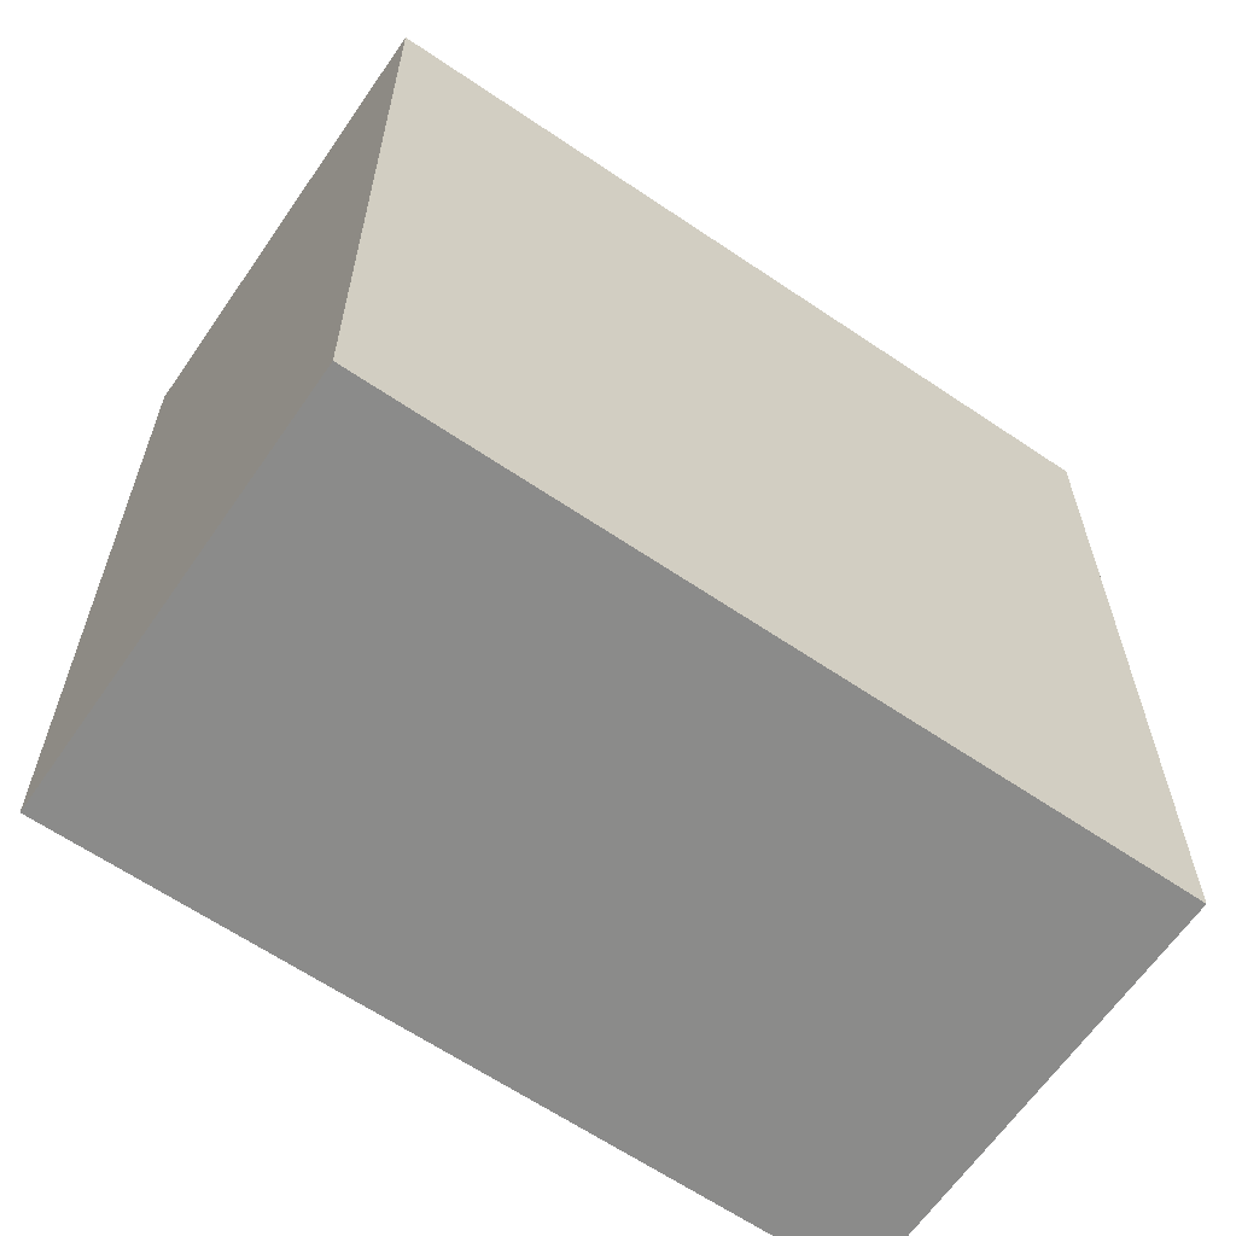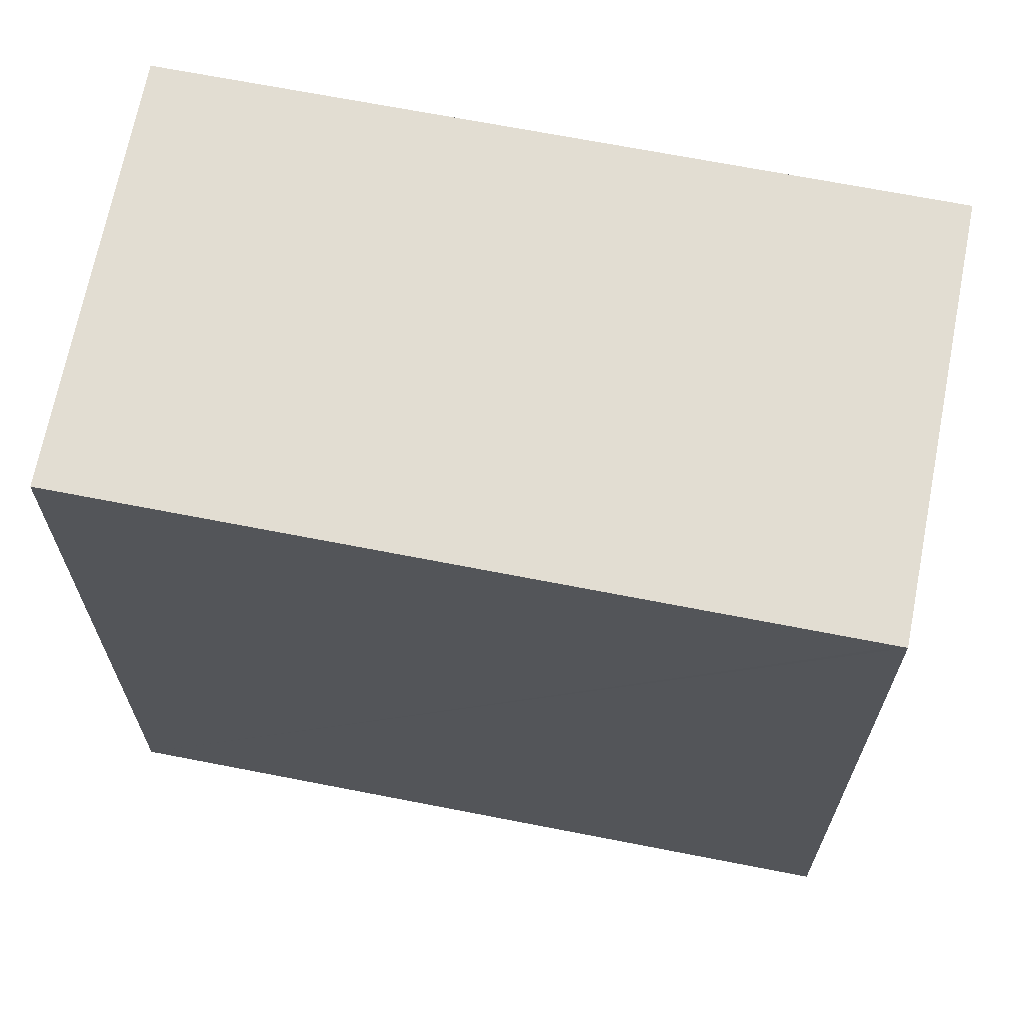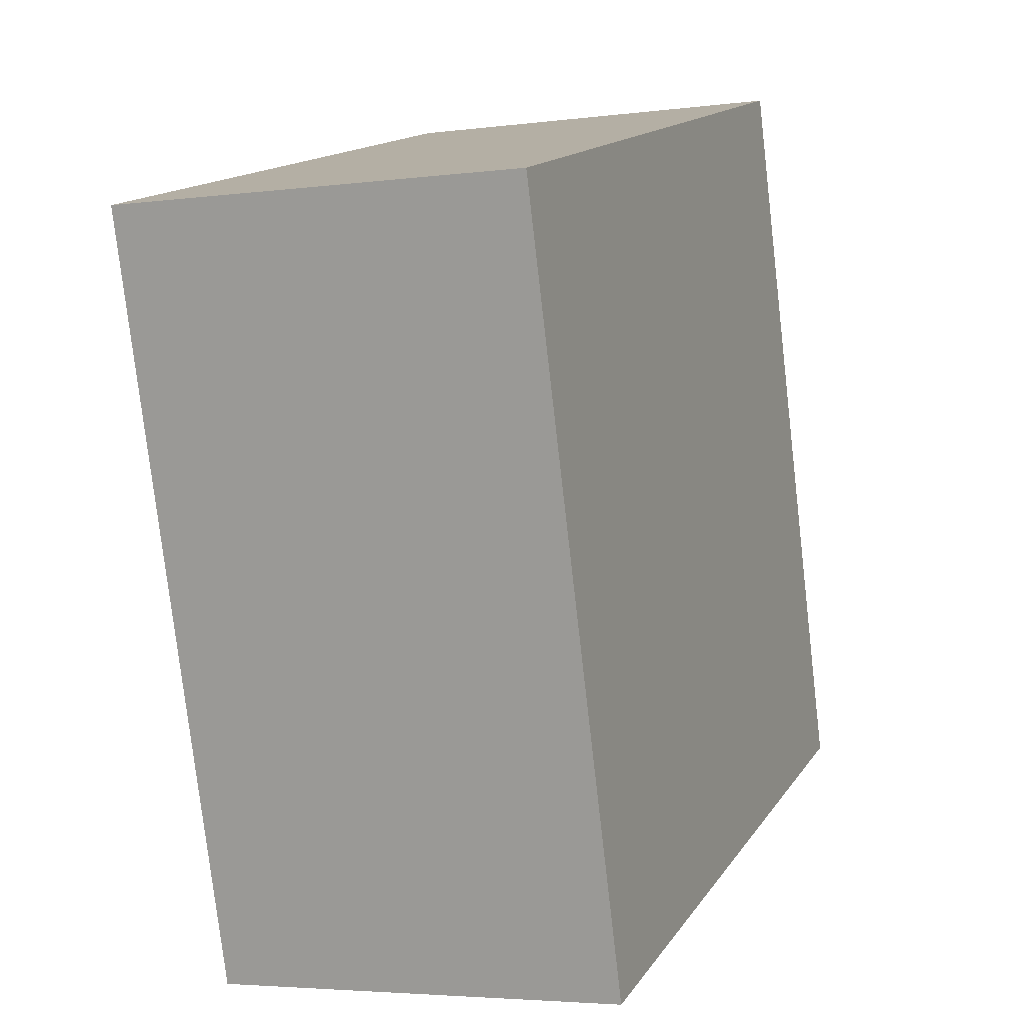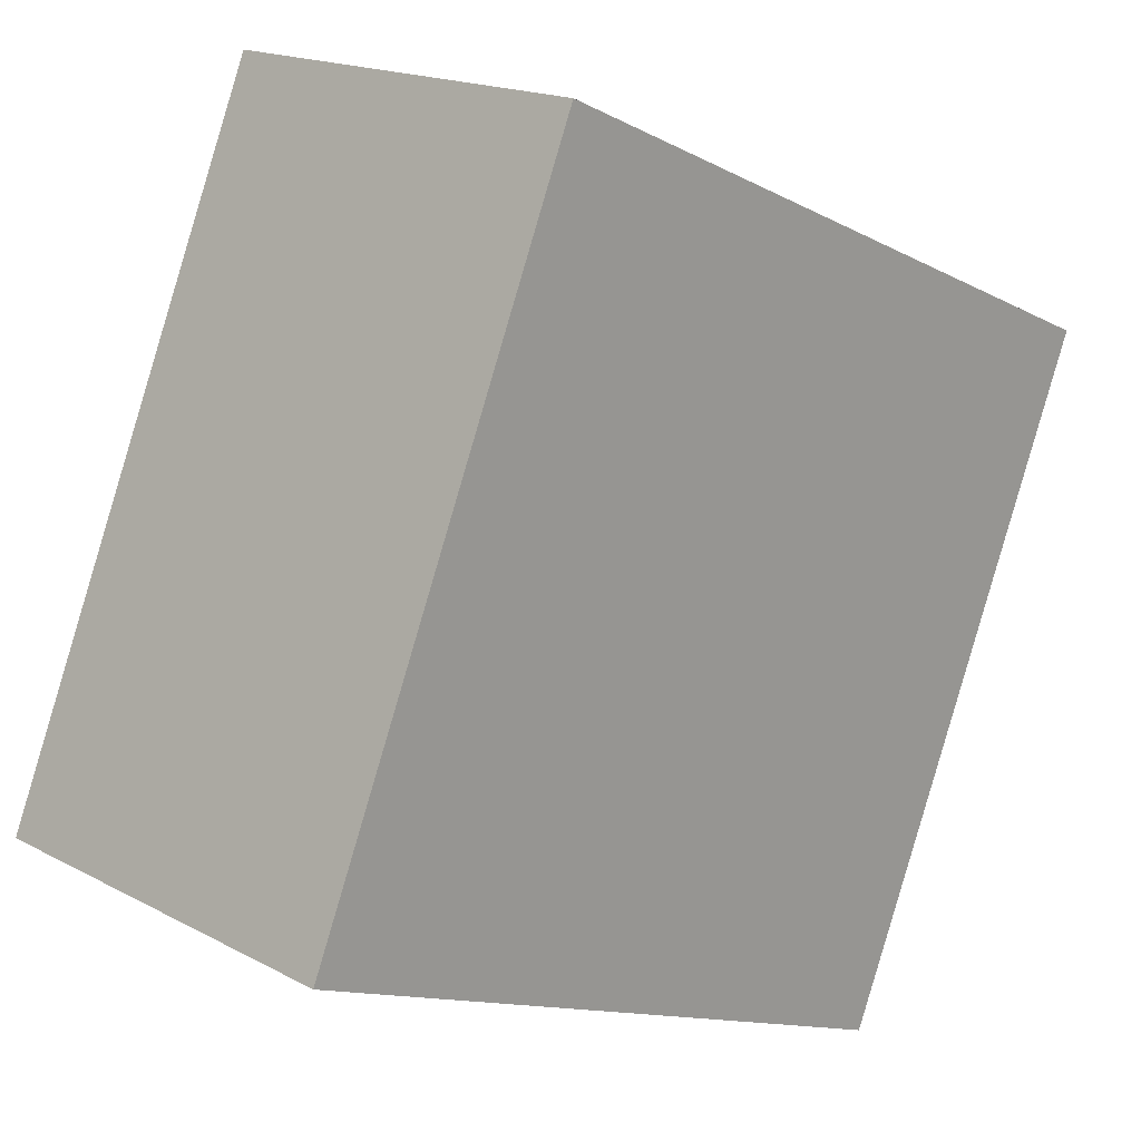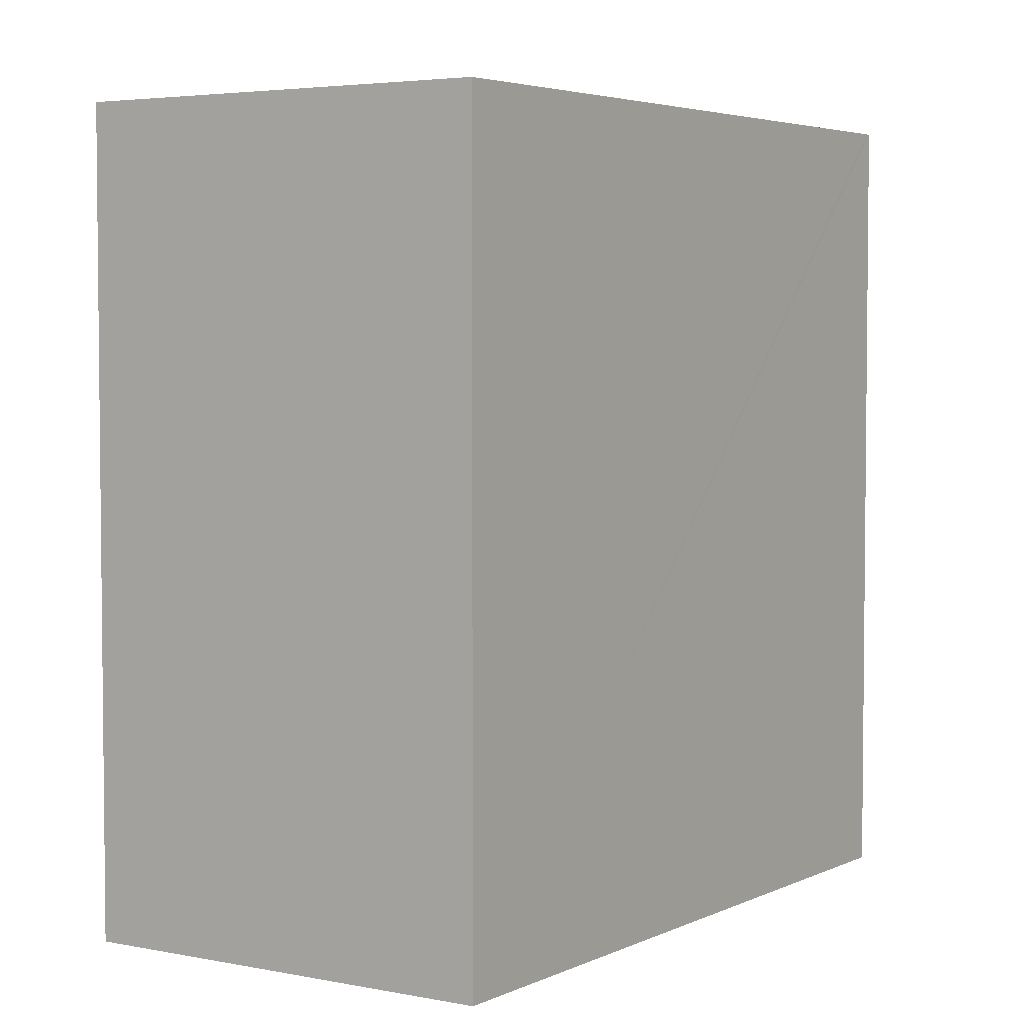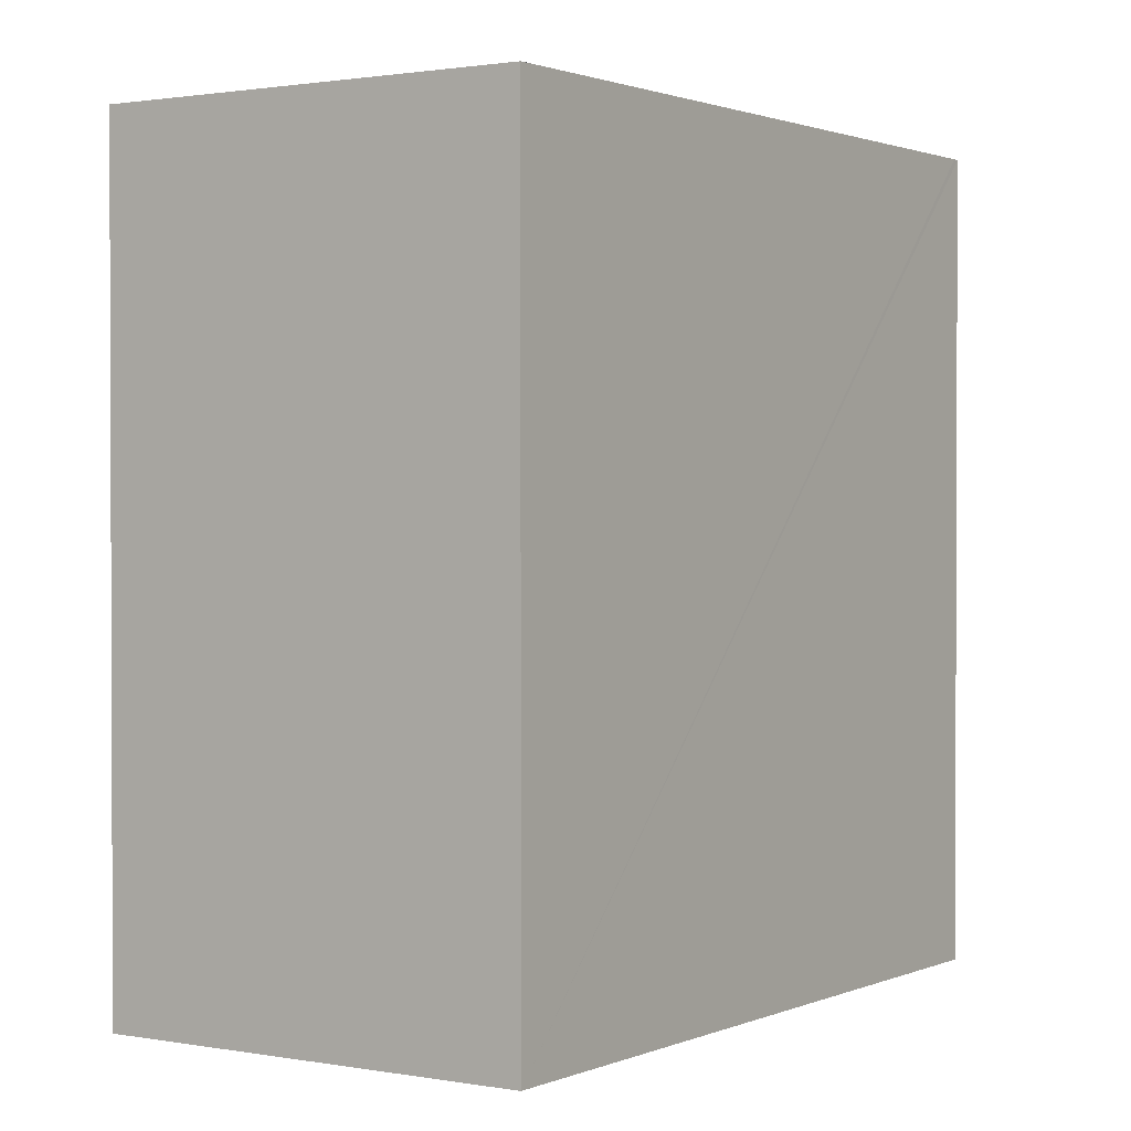
<metadata>
{"format":"obj","ext":"obj","renderer":"f3d","projection":"perspective","resolution":1024,"background":"white","views":[{"elev":-63.7,"azim":34.0,"up":"+Y"},{"elev":68.1,"azim":79.5,"up":"+Y"},{"elev":-78.1,"azim":-173.4,"up":"+Z"},{"elev":-12.9,"azim":-139.9,"up":"+Z"},{"elev":4.0,"azim":12.2,"up":"+Y"},{"elev":1.3,"azim":12.3,"up":"+Y"}]}
</metadata>
<code>
v  2.142 2.52 -1.741
v  1.257 2.52 0.495
v  2.134 2.52 -1.72
v  0.885 2.52 -2.238
v  0 2.52 1.543e-16
v  1.257 -3.031e-17 0.495
v  2.142 1.066e-16 -1.741
v  2.134 1.053e-16 -1.72
v  0.885 1.37e-16 -2.238
v  0 0 0
g defaultobject
f 1 2 3
f 2 1 4
f 2 4 5
f 6 3 2
f 3 6 1
f 1 6 7
f 7 6 8
f 7 4 1
f 4 7 9
f 9 5 4
f 5 9 10
f 10 2 5
f 2 10 6
f 8 9 7
f 9 8 10
f 10 8 6

</code>
